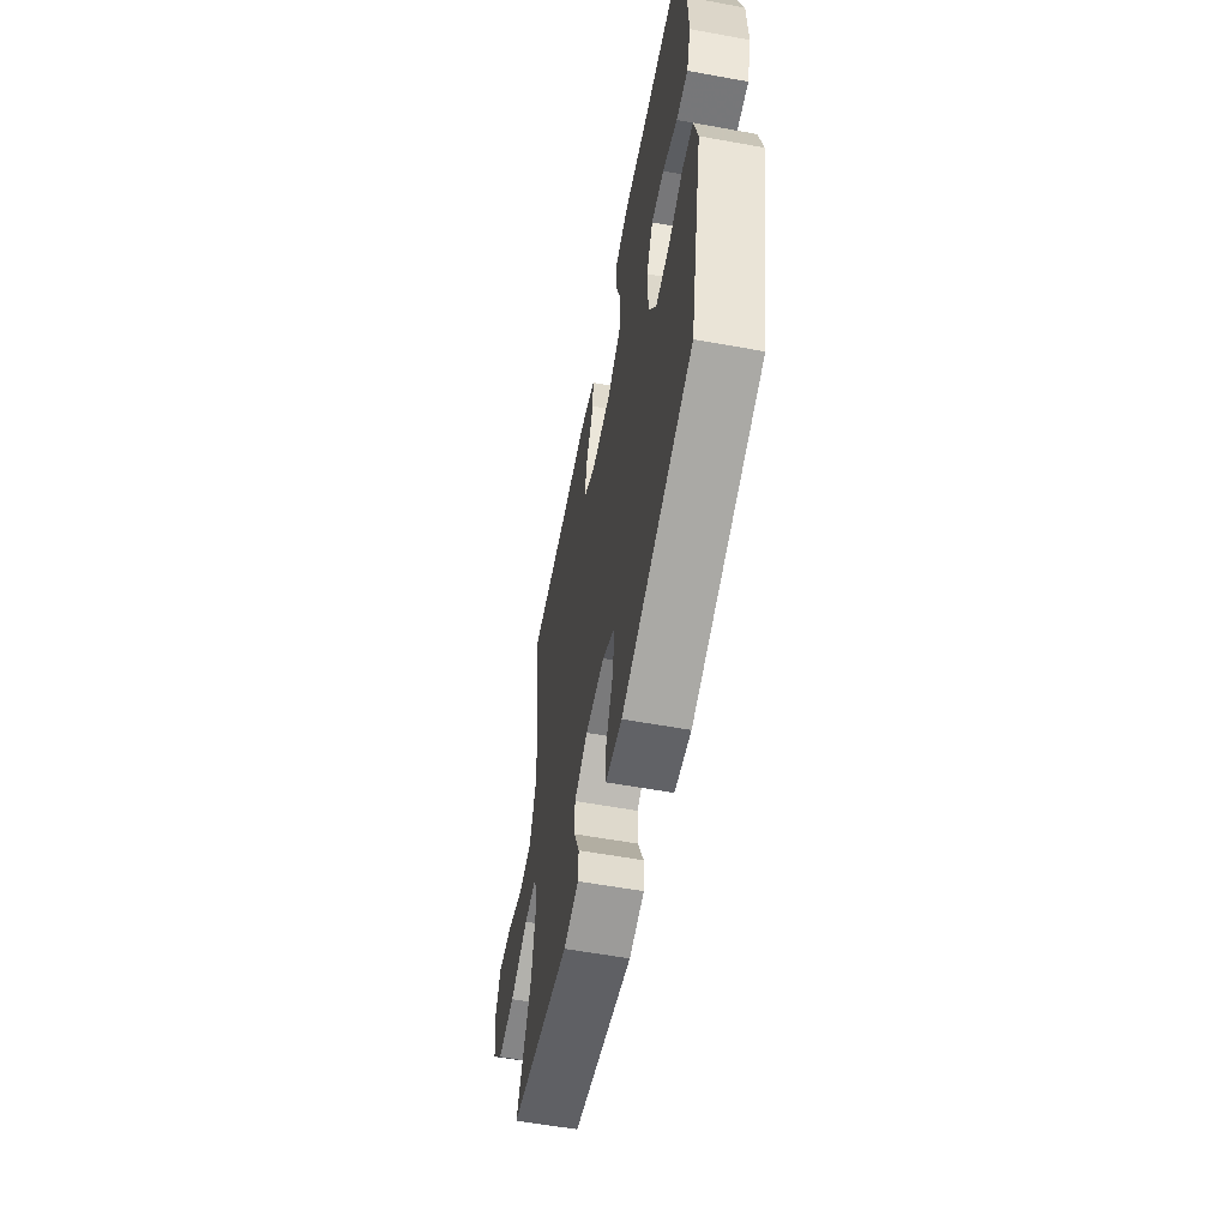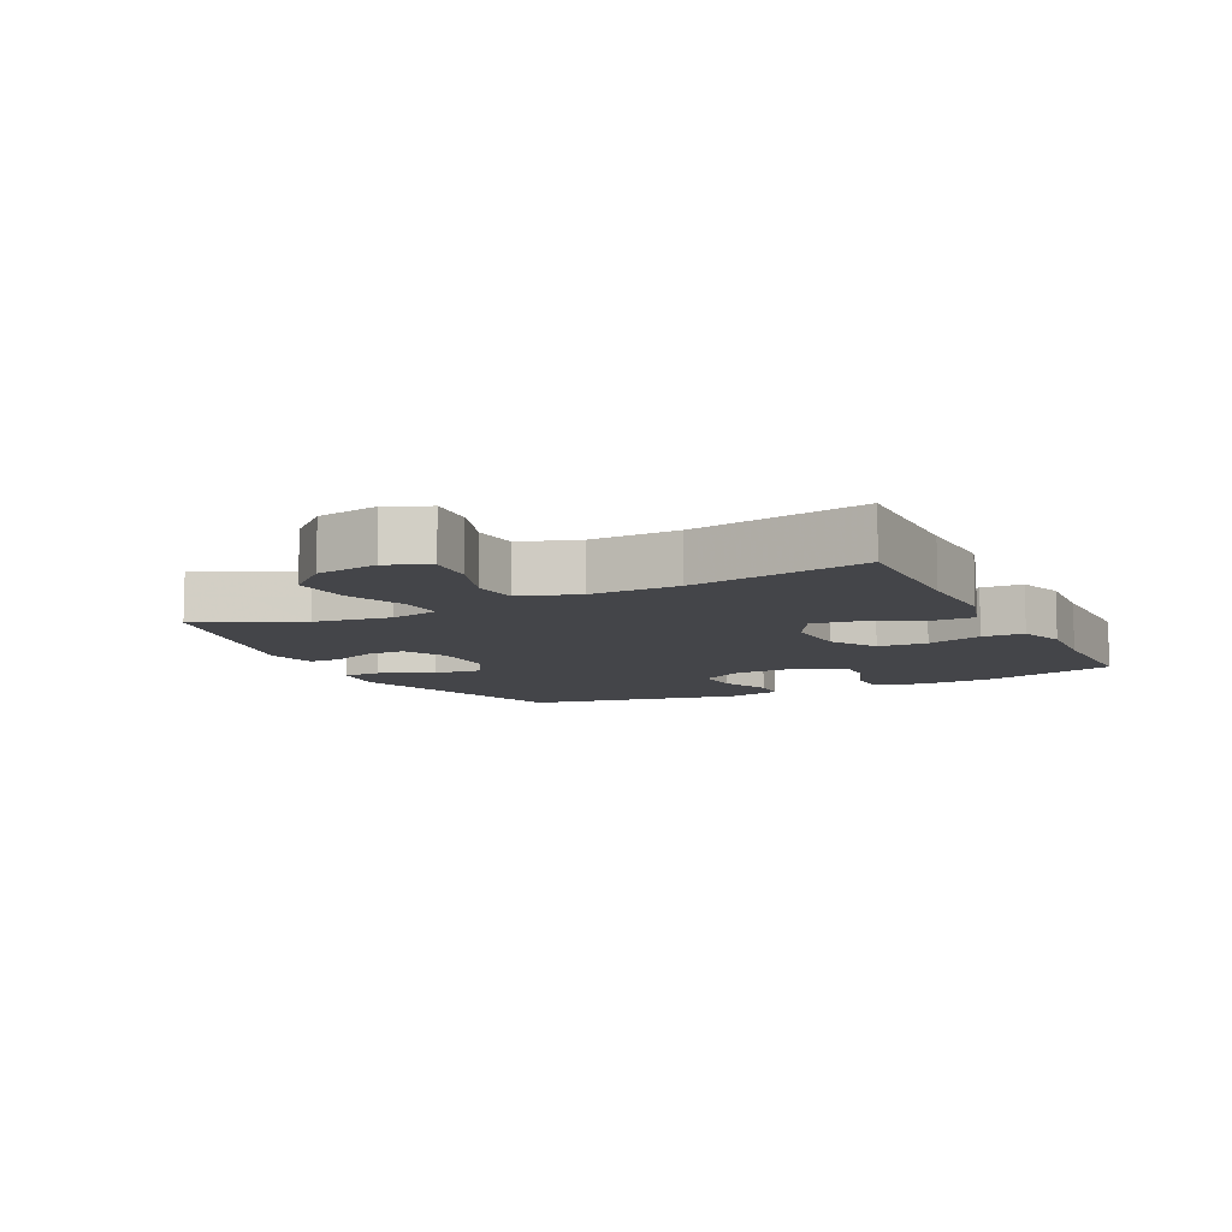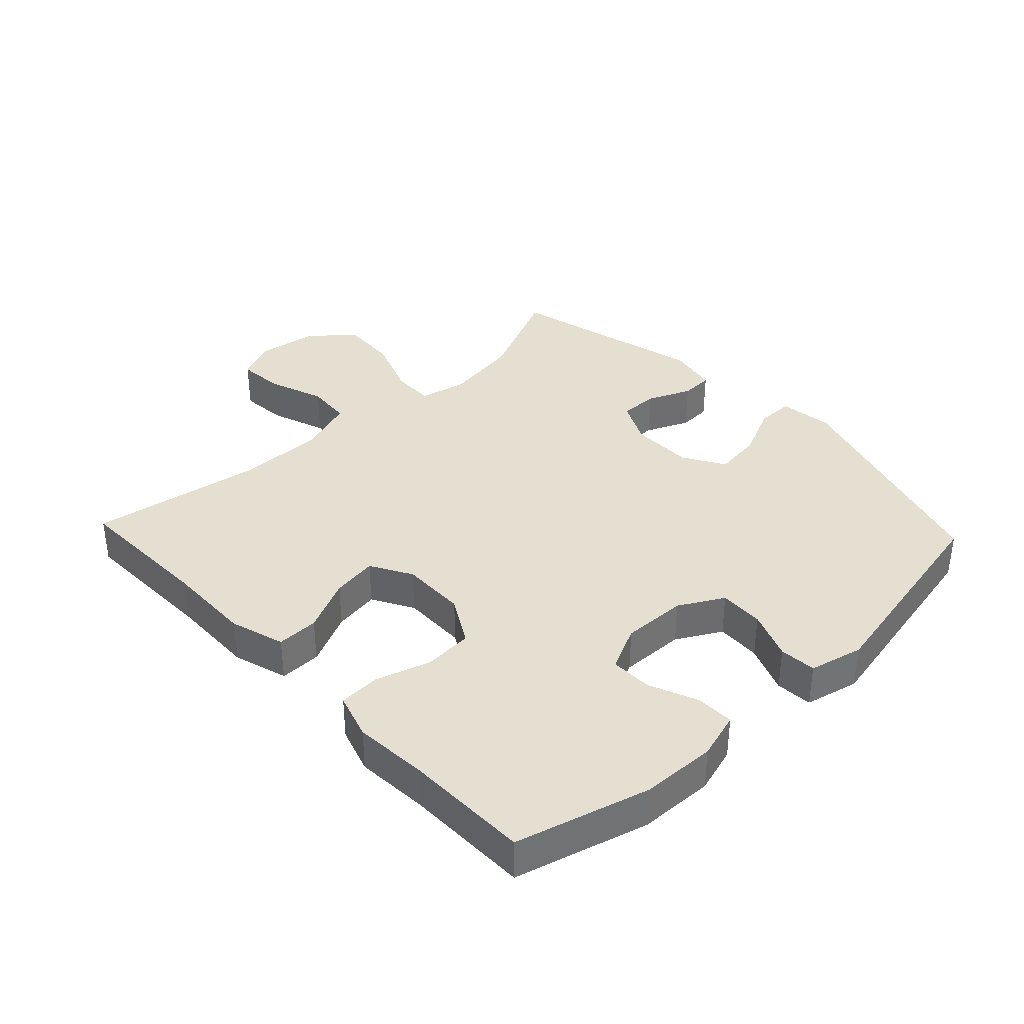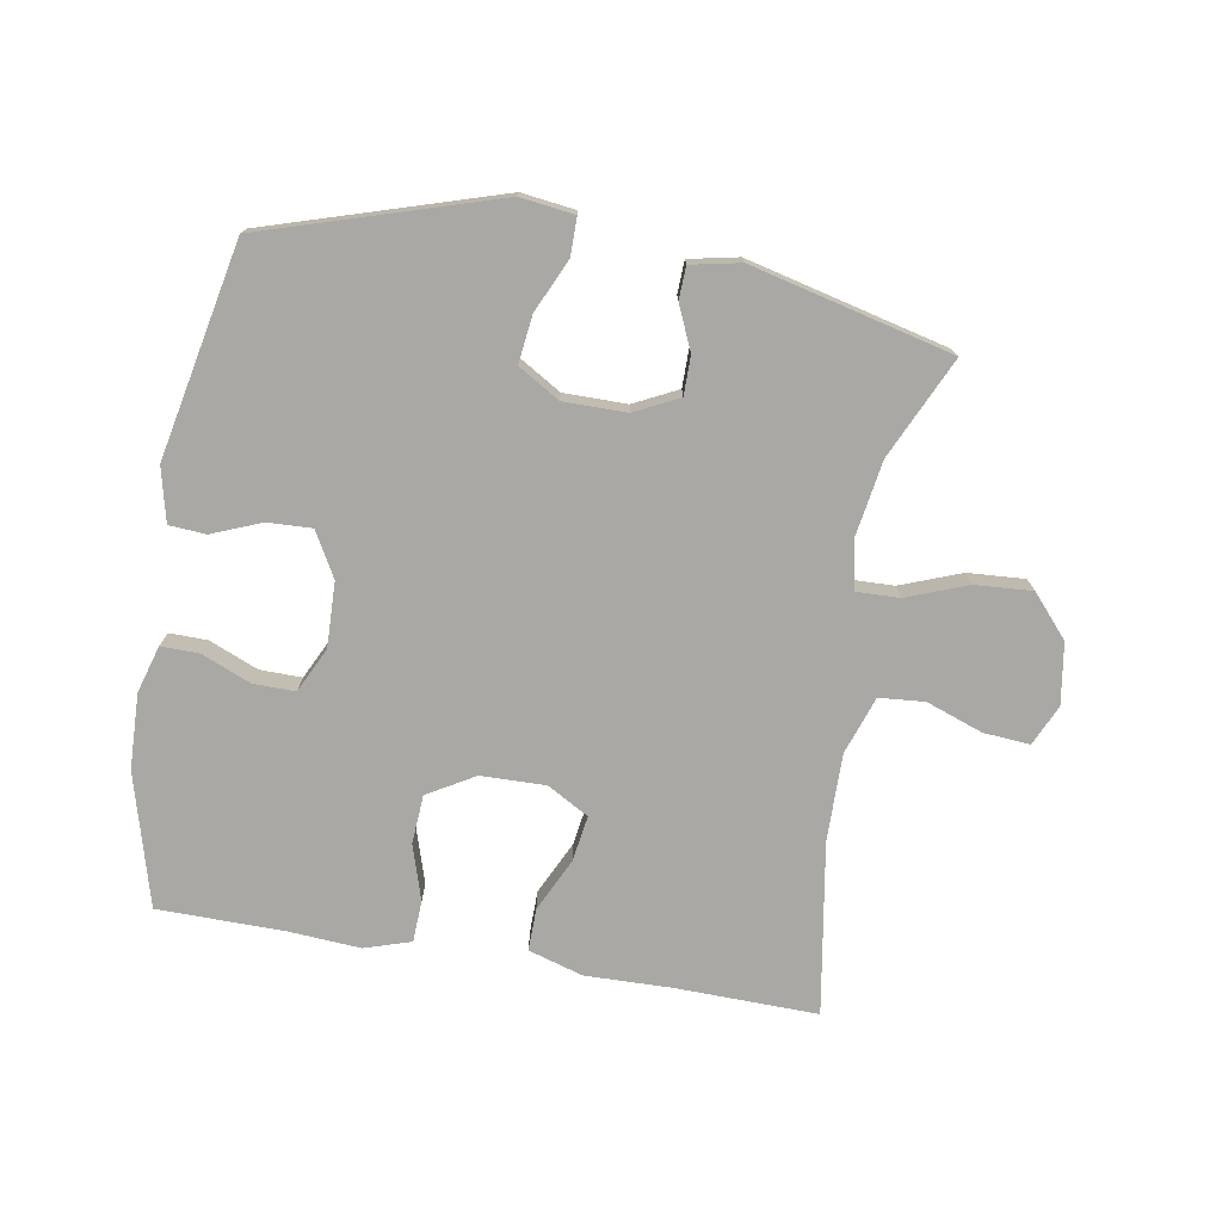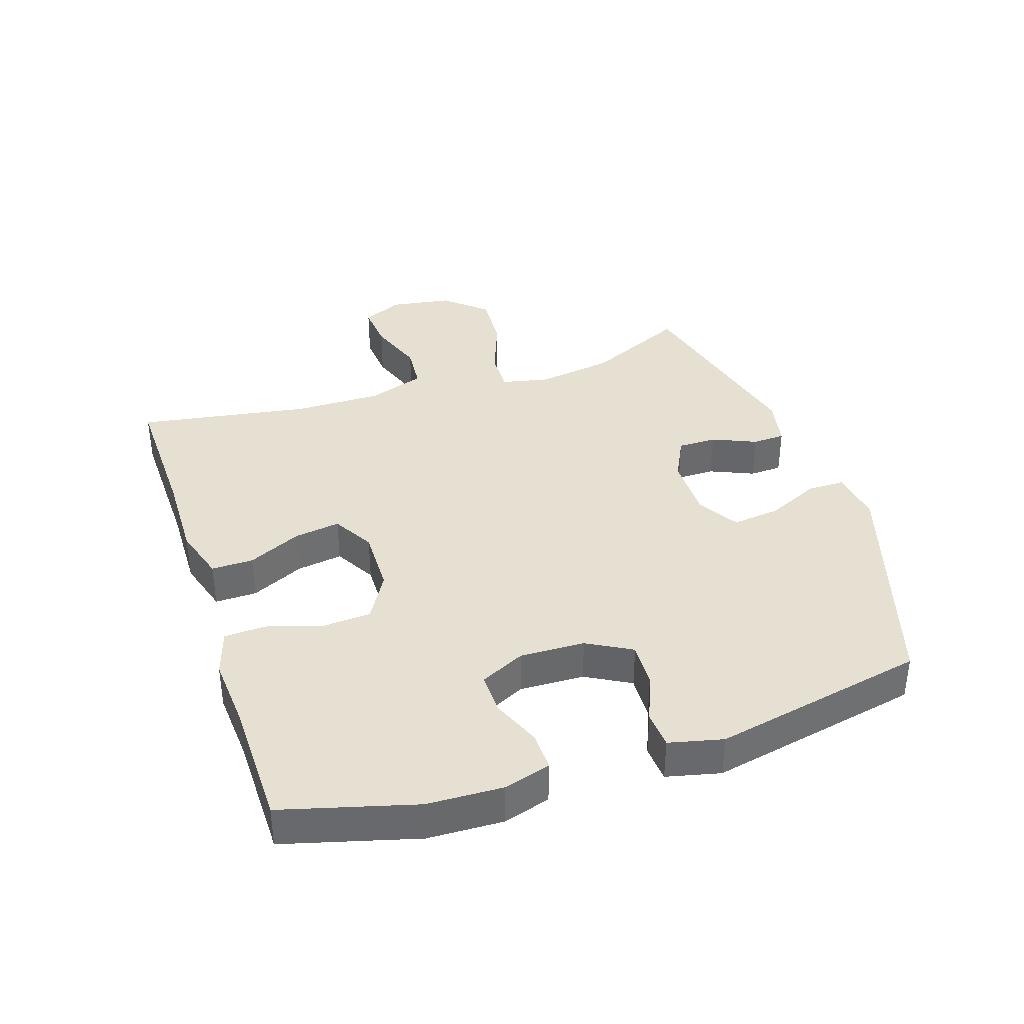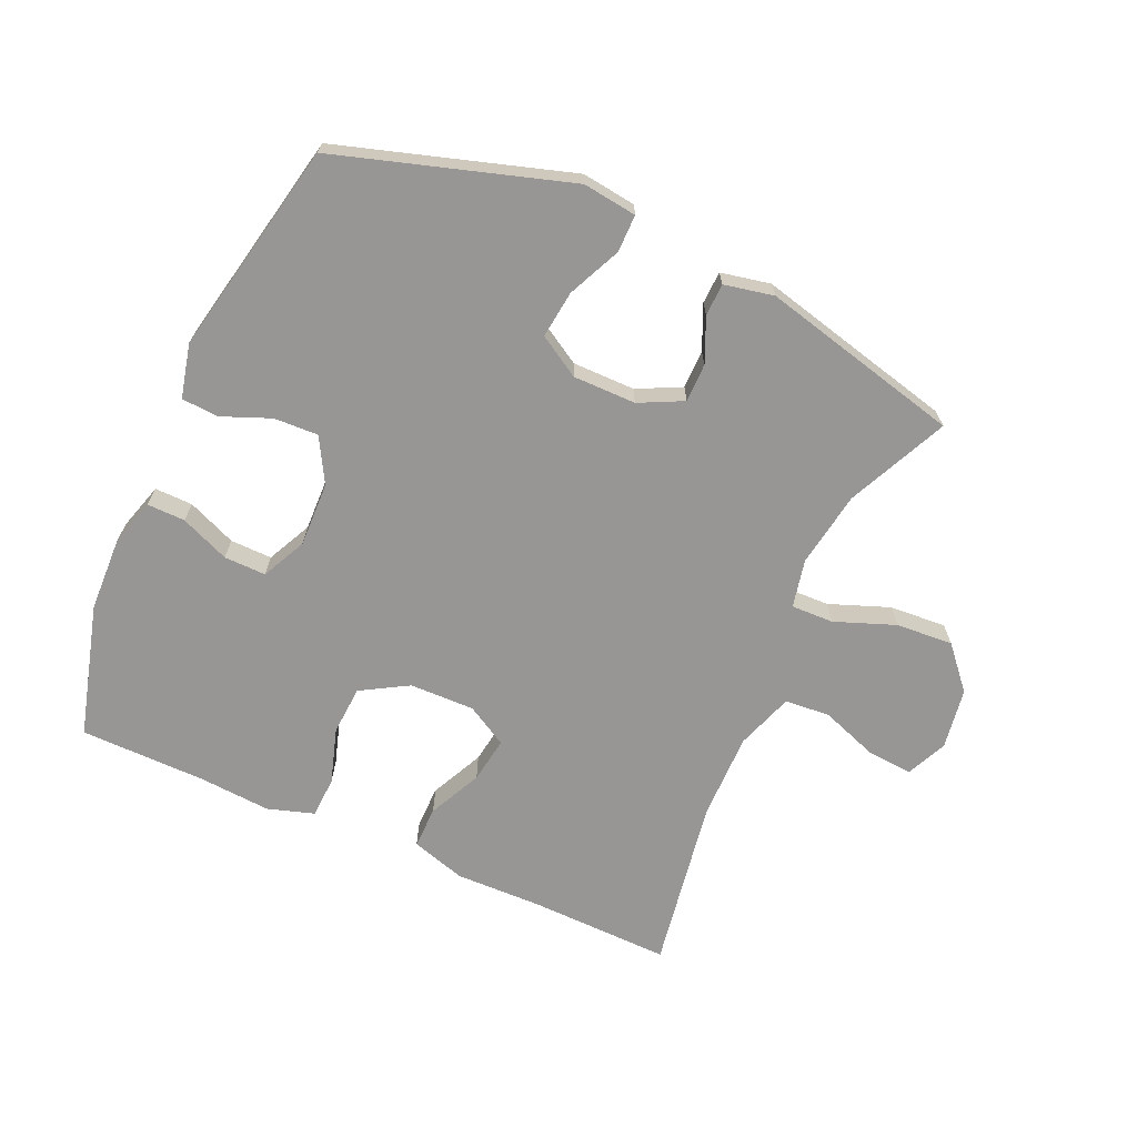
<metadata>
{"format":"obj","ext":"obj","renderer":"f3d","projection":"perspective","resolution":1024,"background":"white","views":[{"elev":-58.1,"azim":79.3,"up":"+Z"},{"elev":-9.1,"azim":-63.0,"up":"+Y"},{"elev":36.6,"azim":46.7,"up":"+Y"},{"elev":-75.0,"azim":170.3,"up":"+Y"},{"elev":37.6,"azim":71.8,"up":"+Y"},{"elev":-68.0,"azim":156.0,"up":"+Y"}]}
</metadata>
<code>
v -0.5 0.07 -0.5
v -0.427 0.07 -0.342
v -0.408 0.07 -0.223
v -0.424 0.07 -0.147
v -0.491 0.07 -0.149
v -0.586 0.07 -0.185
v -0.676 0.07 -0.191
v -0.733 0.07 -0.126
v -0.748 0.07 -0.03
v -0.719 0.07 0.034
v -0.646 0.07 0.028
v -0.557 0.07 -0.004
v -0.486 0.07 0.002
v -0.455 0.07 0.092
v -0.456 0.07 0.229
v -0.5 0.07 0.5
v -0.278 0.07 0.495
v -0.141 0.07 0.498
v -0.055 0.07 0.472
v -0.056 0.07 0.406
v -0.096 0.07 0.322
v -0.107 0.07 0.25
v -0.042 0.07 0.213
v 0.06 0.07 0.215
v 0.134 0.07 0.258
v 0.139 0.07 0.335
v 0.112 0.07 0.422
v 0.115 0.07 0.487
v 0.188 0.07 0.51
v 0.302 0.07 0.502
v 0.5 0.07 0.5
v 0.557 0.07 0.291
v 0.561 0.07 0.173
v 0.539 0.07 0.099
v 0.479 0.07 0.1
v 0.402 0.07 0.132
v 0.336 0.07 0.133
v 0.302 0.07 0.063
v 0.305 0.07 -0.039
v 0.344 0.07 -0.109
v 0.414 0.07 -0.106
v 0.491 0.07 -0.075
v 0.549 0.07 -0.079
v 0.569 0.07 -0.164
v 0.5 0.07 -0.5
v 0.136 0.07 -0.613
v 0.051 0.07 -0.602
v 0.051 0.07 -0.543
v 0.089 0.07 -0.46
v 0.098 0.07 -0.385
v 0.033 0.07 -0.346
v -0.066 0.07 -0.346
v -0.135 0.07 -0.38
v -0.135 0.07 -0.441
v -0.105 0.07 -0.51
v -0.107 0.07 -0.561
v -0.185 0.07 -0.577
v -0.5 0 -0.5
v -0.427 0 -0.342
v -0.408 0 -0.223
v -0.424 0 -0.147
v -0.491 0 -0.149
v -0.586 0 -0.185
v -0.676 0 -0.191
v -0.733 0 -0.126
v -0.748 0 -0.03
v -0.719 0 0.034
v -0.646 0 0.028
v -0.557 0 -0.004
v -0.486 0 0.002
v -0.455 0 0.092
v -0.456 0 0.229
v -0.5 0 0.5
v -0.278 0 0.495
v -0.141 0 0.498
v -0.055 0 0.472
v -0.056 0 0.406
v -0.096 0 0.322
v -0.107 0 0.25
v -0.042 0 0.213
v 0.06 0 0.215
v 0.134 0 0.258
v 0.139 0 0.335
v 0.112 0 0.422
v 0.115 0 0.487
v 0.188 0 0.51
v 0.302 0 0.502
v 0.5 0 0.5
v 0.557 0 0.291
v 0.561 0 0.173
v 0.539 0 0.099
v 0.479 0 0.1
v 0.402 0 0.132
v 0.336 0 0.133
v 0.302 0 0.063
v 0.305 0 -0.039
v 0.344 0 -0.109
v 0.414 0 -0.106
v 0.491 0 -0.075
v 0.549 0 -0.079
v 0.569 0 -0.164
v 0.5 0 -0.5
v 0.136 0 -0.613
v 0.051 0 -0.602
v 0.051 0 -0.543
v 0.089 0 -0.46
v 0.098 0 -0.385
v 0.033 0 -0.346
v -0.066 0 -0.346
v -0.135 0 -0.38
v -0.135 0 -0.441
v -0.105 0 -0.51
v -0.107 0 -0.561
v -0.185 0 -0.577
f 54 55 56 57
f 53 54 57 1
f 52 53 1 2
f 51 52 2 3
f 46 47 48 49
f 46 49 50
f 45 46 50
f 44 45 50 51
f 41 42 43 44
f 40 41 44 51
f 33 34 35 36
f 33 36 37
f 30 31 32 33
f 30 33 37
f 29 30 37 38
f 26 27 28 29
f 25 26 29 38
f 18 19 20 21
f 17 18 21 22
f 15 16 17 22
f 14 15 22 23
f 9 10 11 12
f 9 12 13
f 8 9 13
f 5 6 7 8
f 4 5 8 13
f 40 51 3 4
f 39 40 4 13
f 24 25 38 39
f 23 24 39
f 13 14 23 39
f 114 113 112 111
f 58 114 111 110
f 59 58 110 109
f 60 59 109 108
f 106 105 104 103
f 107 106 103
f 107 103 102
f 108 107 102 101
f 101 100 99 98
f 108 101 98 97
f 93 92 91 90
f 94 93 90
f 90 89 88 87
f 94 90 87
f 95 94 87 86
f 86 85 84 83
f 95 86 83 82
f 78 77 76 75
f 79 78 75 74
f 79 74 73 72
f 80 79 72 71
f 69 68 67 66
f 70 69 66
f 70 66 65
f 65 64 63 62
f 70 65 62 61
f 61 60 108 97
f 70 61 97 96
f 96 95 82 81
f 96 81 80
f 96 80 71 70
f 1 58 59 2
f 2 59 60 3
f 3 60 61 4
f 4 61 62 5
f 5 62 63 6
f 6 63 64 7
f 7 64 65 8
f 8 65 66 9
f 9 66 67 10
f 10 67 68 11
f 11 68 69 12
f 12 69 70 13
f 13 70 71 14
f 14 71 72 15
f 15 72 73 16
f 16 73 74 17
f 17 74 75 18
f 18 75 76 19
f 19 76 77 20
f 20 77 78 21
f 21 78 79 22
f 22 79 80 23
f 23 80 81 24
f 24 81 82 25
f 25 82 83 26
f 26 83 84 27
f 27 84 85 28
f 28 85 86 29
f 29 86 87 30
f 30 87 88 31
f 31 88 89 32
f 32 89 90 33
f 33 90 91 34
f 34 91 92 35
f 35 92 93 36
f 36 93 94 37
f 37 94 95 38
f 38 95 96 39
f 39 96 97 40
f 40 97 98 41
f 41 98 99 42
f 42 99 100 43
f 43 100 101 44
f 44 101 102 45
f 45 102 103 46
f 46 103 104 47
f 47 104 105 48
f 48 105 106 49
f 49 106 107 50
f 50 107 108 51
f 51 108 109 52
f 52 109 110 53
f 53 110 111 54
f 54 111 112 55
f 55 112 113 56
f 56 113 114 57
f 57 114 58 1

</code>
